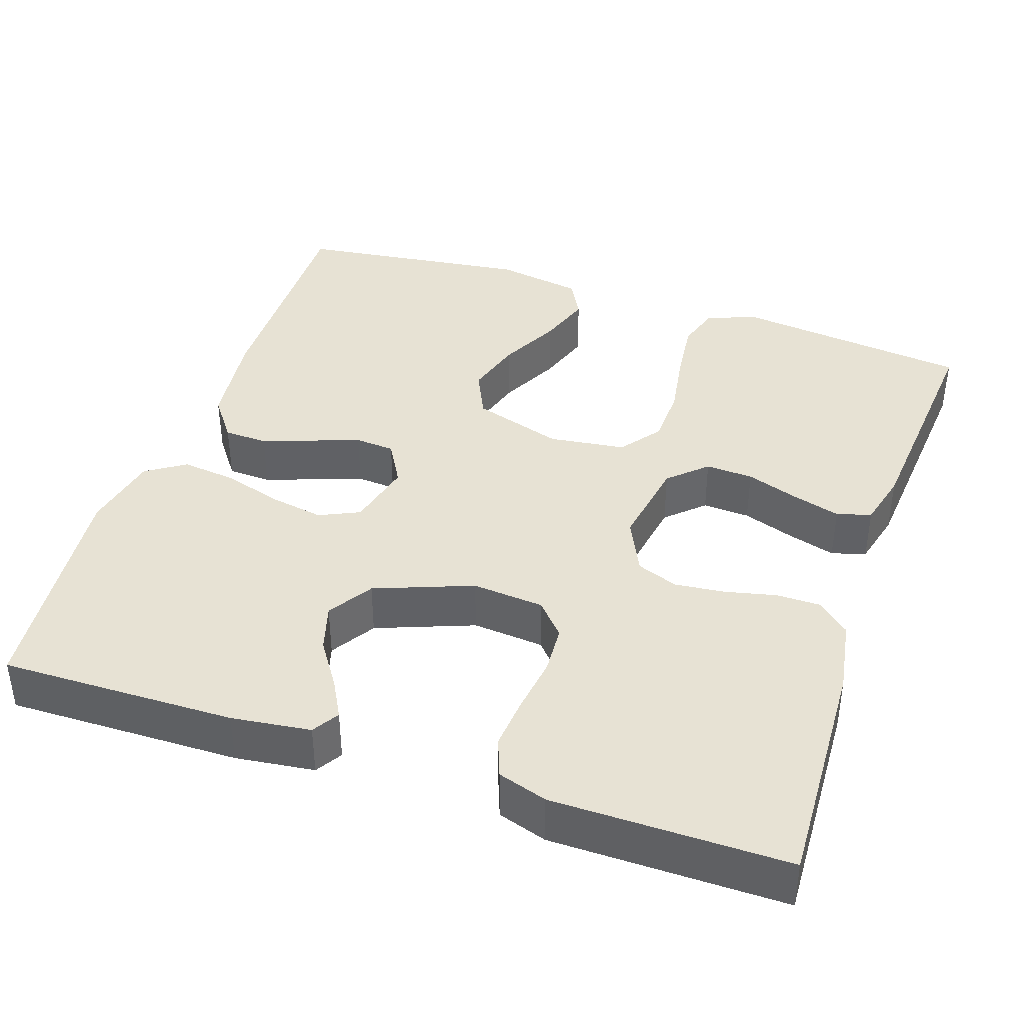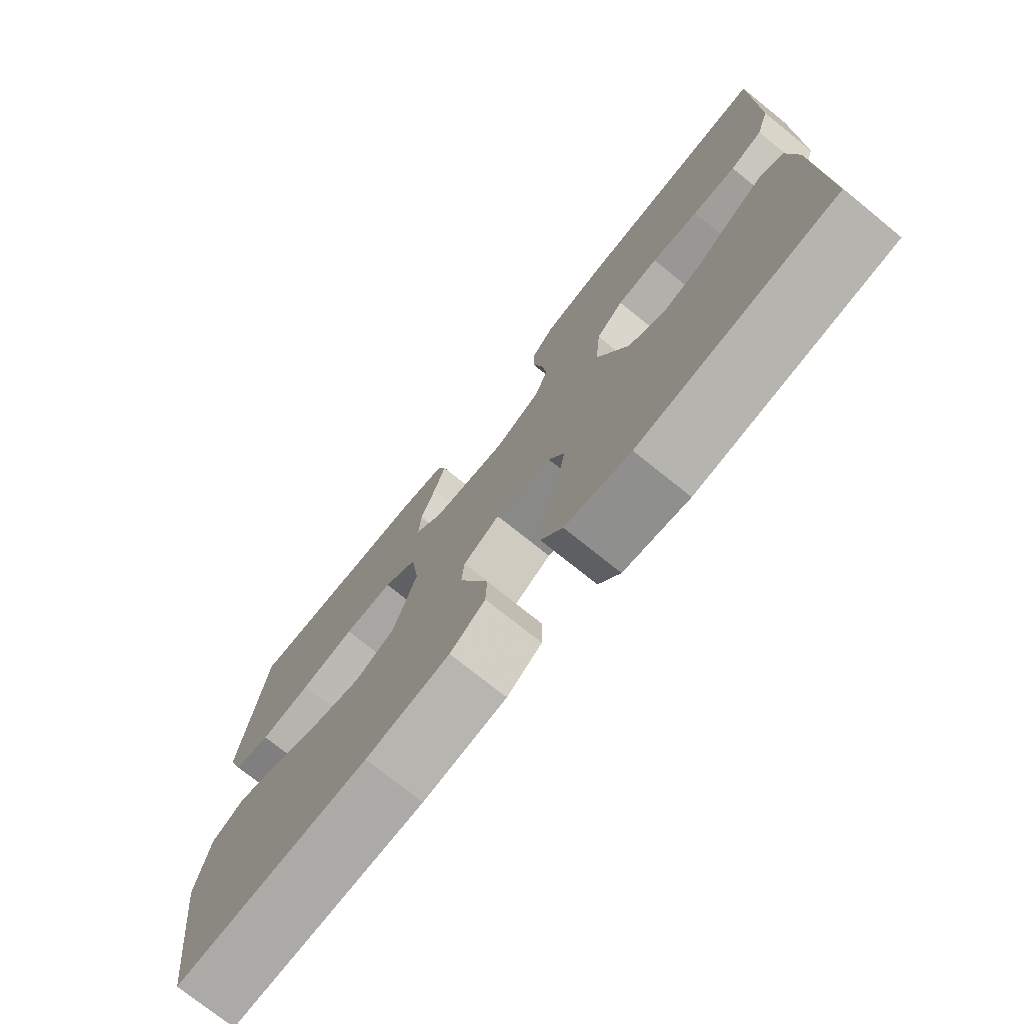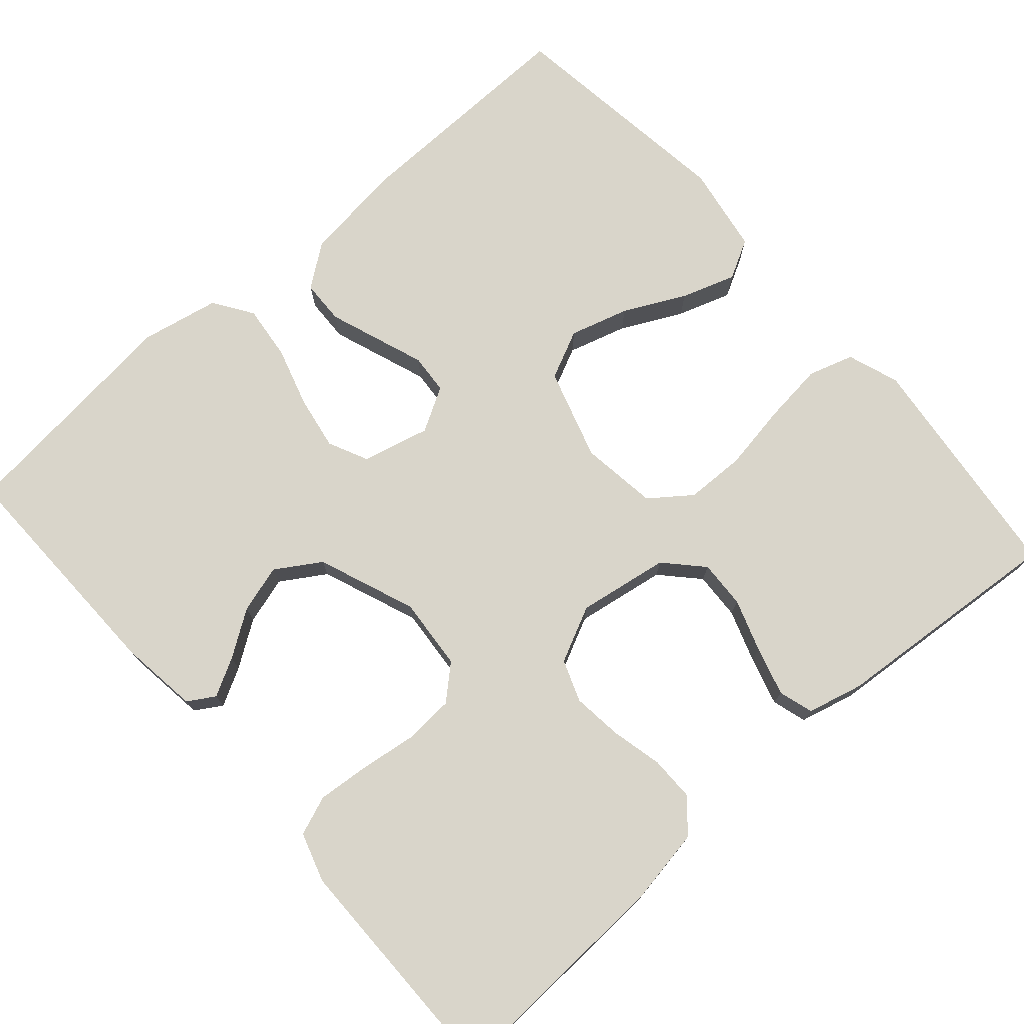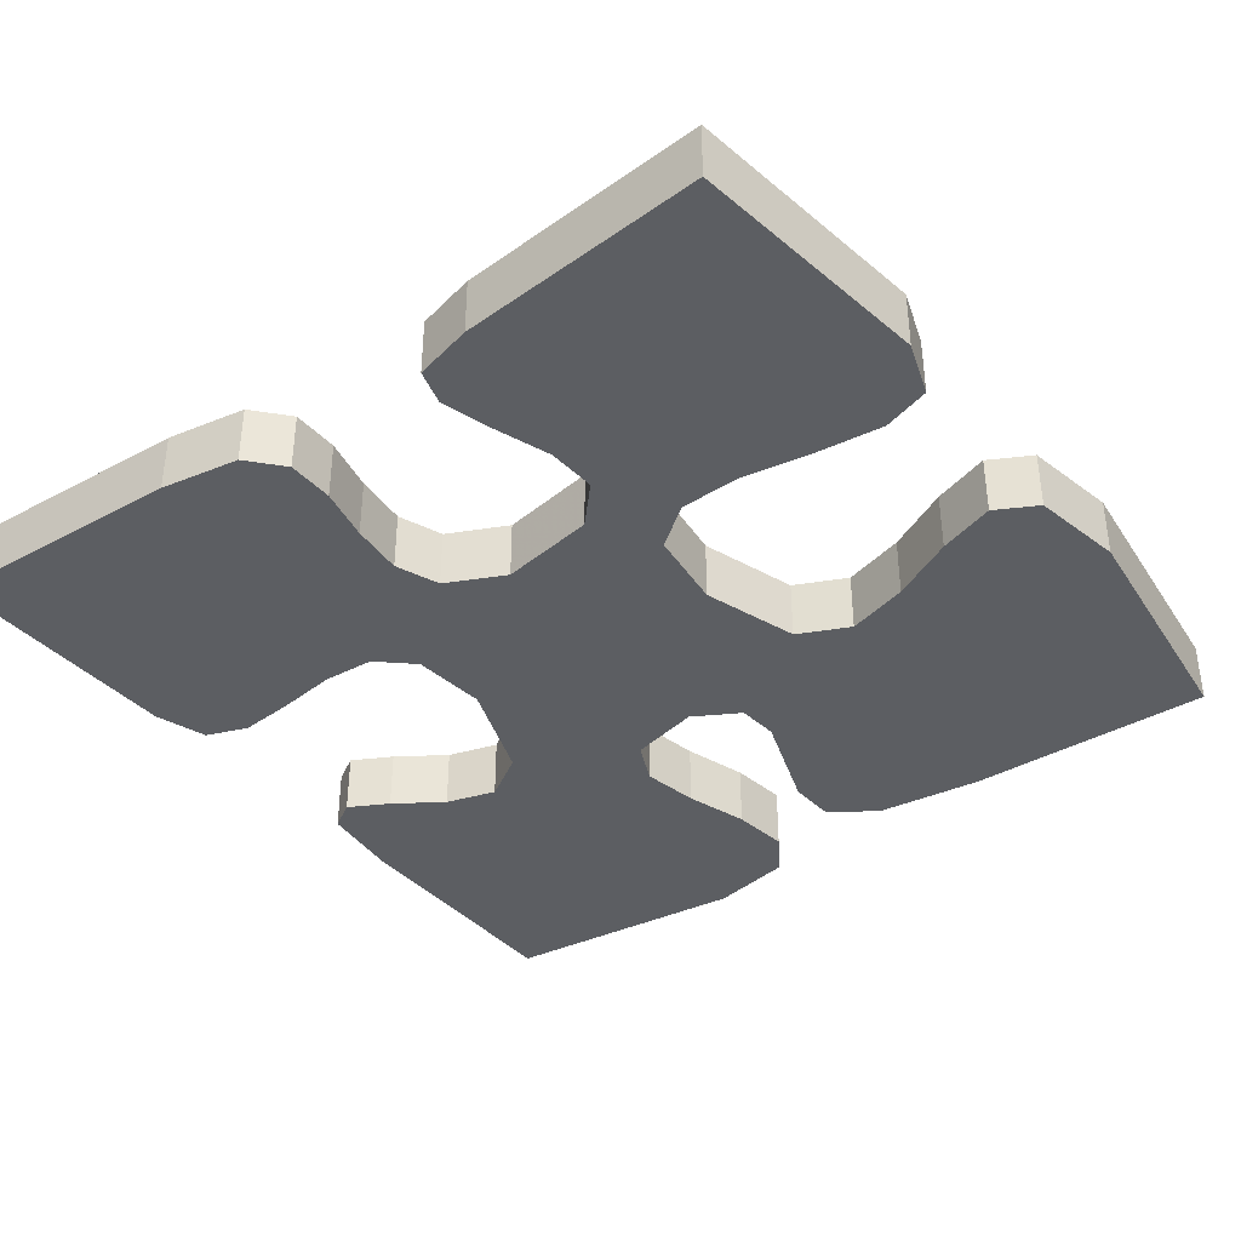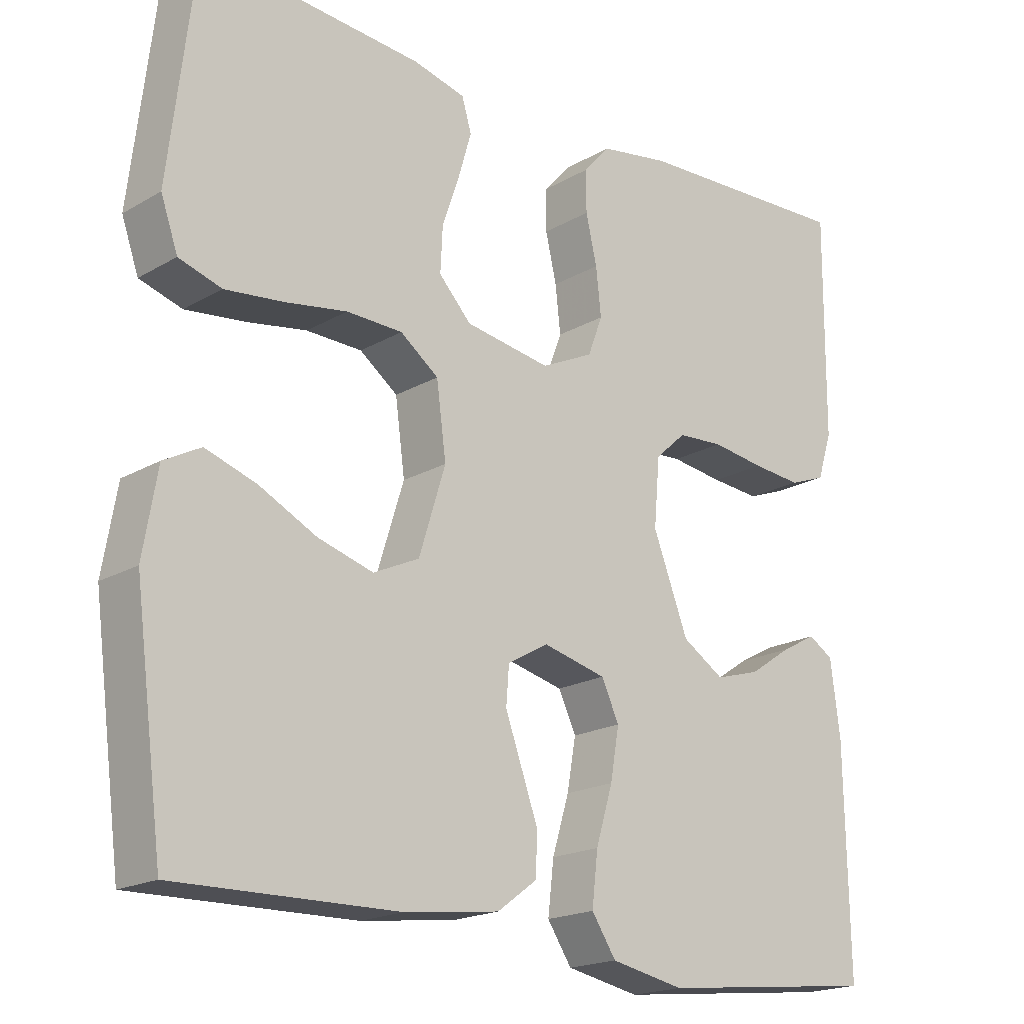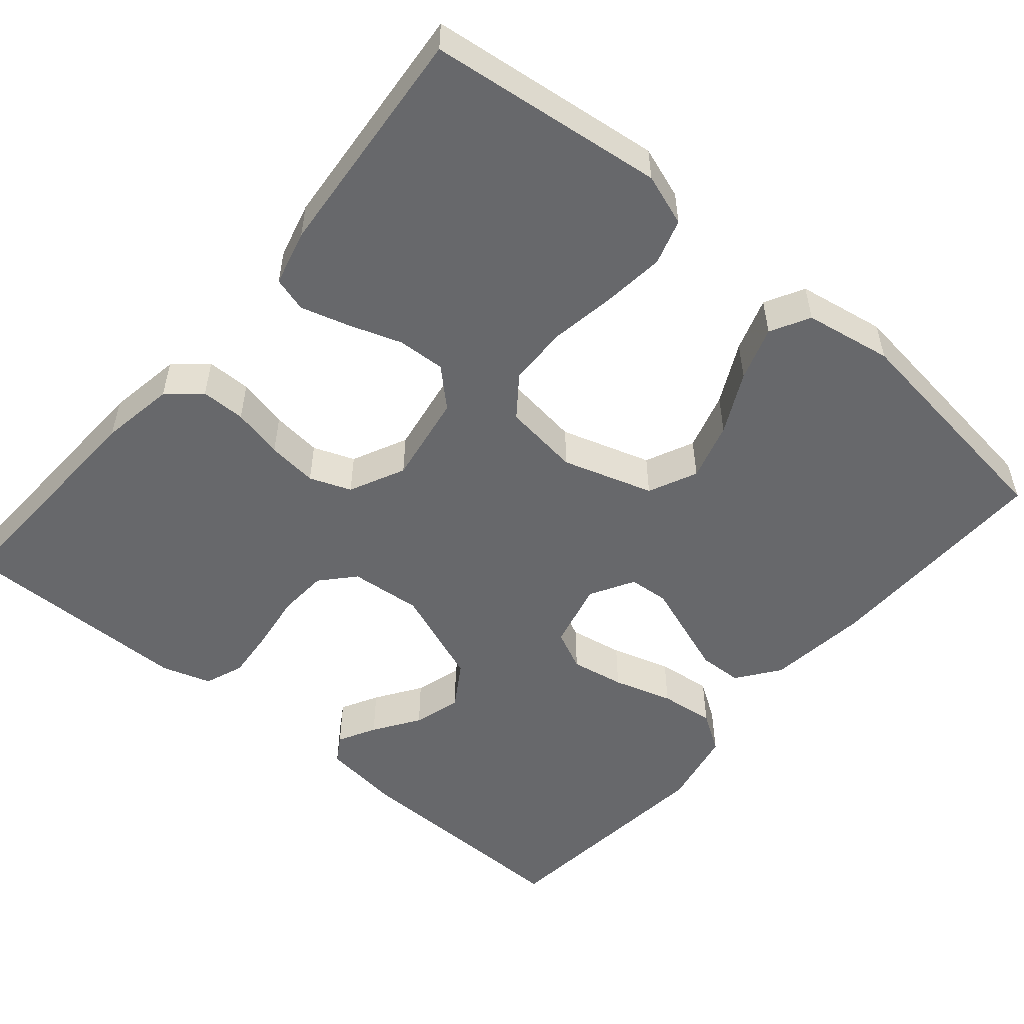
<metadata>
{"format":"obj","ext":"obj","renderer":"f3d","projection":"perspective","resolution":1024,"background":"white","views":[{"elev":39.9,"azim":-71.3,"up":"+Y"},{"elev":-75.3,"azim":-128.7,"up":"+Z"},{"elev":74.7,"azim":-41.4,"up":"+Y"},{"elev":-37.7,"azim":36.9,"up":"+Y"},{"elev":-19.0,"azim":137.5,"up":"+Z"},{"elev":-52.5,"azim":49.8,"up":"+Y"}]}
</metadata>
<code>
v -0.5 0.07 -0.5
v -0.495 0.07 -0.2
v -0.482 0.07 -0.099
v -0.448 0.07 -0.078
v -0.4 0.07 -0.104
v -0.342 0.07 -0.143
v -0.281 0.07 -0.161
v -0.224 0.07 -0.125
v -0.176 0.07 0
v -0.184 0.07 0.092
v -0.226 0.07 0.13
v -0.289 0.07 0.134
v -0.361 0.07 0.124
v -0.428 0.07 0.118
v -0.478 0.07 0.137
v -0.498 0.07 0.2
v -0.5 0.07 0.5
v -0.2 0.07 0.487
v -0.105 0.07 0.471
v -0.069 0.07 0.43
v -0.069 0.07 0.373
v -0.084 0.07 0.308
v -0.091 0.07 0.244
v -0.071 0.07 0.191
v 0 0.07 0.157
v 0.116 0.07 0.176
v 0.16 0.07 0.223
v 0.157 0.07 0.284
v 0.134 0.07 0.351
v 0.116 0.07 0.413
v 0.129 0.07 0.457
v 0.2 0.07 0.475
v 0.5 0.07 0.5
v 0.535 0.07 0.2
v 0.512 0.07 0.134
v 0.454 0.07 0.116
v 0.375 0.07 0.125
v 0.291 0.07 0.139
v 0.215 0.07 0.137
v 0.163 0.07 0.098
v 0.15 0.07 0
v 0.186 0.07 -0.116
v 0.248 0.07 -0.145
v 0.323 0.07 -0.123
v 0.401 0.07 -0.084
v 0.47 0.07 -0.061
v 0.52 0.07 -0.088
v 0.539 0.07 -0.2
v 0.5 0.07 -0.5
v 0.2 0.07 -0.495
v 0.071 0.07 -0.479
v 0.017 0.07 -0.439
v 0.015 0.07 -0.383
v 0.038 0.07 -0.319
v 0.06 0.07 -0.258
v 0.056 0.07 -0.207
v 0 0.07 -0.175
v -0.086 0.07 -0.196
v -0.11 0.07 -0.247
v -0.098 0.07 -0.316
v -0.075 0.07 -0.392
v -0.067 0.07 -0.462
v -0.1 0.07 -0.512
v -0.2 0.07 -0.532
v -0.5 0 -0.5
v -0.495 0 -0.2
v -0.482 0 -0.099
v -0.448 0 -0.078
v -0.4 0 -0.104
v -0.342 0 -0.143
v -0.281 0 -0.161
v -0.224 0 -0.125
v -0.176 0 0
v -0.184 0 0.092
v -0.226 0 0.13
v -0.289 0 0.134
v -0.361 0 0.124
v -0.428 0 0.118
v -0.478 0 0.137
v -0.498 0 0.2
v -0.5 0 0.5
v -0.2 0 0.487
v -0.105 0 0.471
v -0.069 0 0.43
v -0.069 0 0.373
v -0.084 0 0.308
v -0.091 0 0.244
v -0.071 0 0.191
v 0 0 0.157
v 0.116 0 0.176
v 0.16 0 0.223
v 0.157 0 0.284
v 0.134 0 0.351
v 0.116 0 0.413
v 0.129 0 0.457
v 0.2 0 0.475
v 0.5 0 0.5
v 0.535 0 0.2
v 0.512 0 0.134
v 0.454 0 0.116
v 0.375 0 0.125
v 0.291 0 0.139
v 0.215 0 0.137
v 0.163 0 0.098
v 0.15 0 0
v 0.186 0 -0.116
v 0.248 0 -0.145
v 0.323 0 -0.123
v 0.401 0 -0.084
v 0.47 0 -0.061
v 0.52 0 -0.088
v 0.539 0 -0.2
v 0.5 0 -0.5
v 0.2 0 -0.495
v 0.071 0 -0.479
v 0.017 0 -0.439
v 0.015 0 -0.383
v 0.038 0 -0.319
v 0.06 0 -0.258
v 0.056 0 -0.207
v 0 0 -0.175
v -0.086 0 -0.196
v -0.11 0 -0.247
v -0.098 0 -0.316
v -0.075 0 -0.392
v -0.067 0 -0.462
v -0.1 0 -0.512
v -0.2 0 -0.532
f 4 5 6
f 3 4 6
f 2 3 6
f 1 2 6
f 64 1 6
f 63 64 6
f 62 63 6
f 61 62 6
f 60 61 6
f 59 60 6 7
f 58 59 7 8
f 57 58 8 9
f 56 57 9 10
f 53 54 55
f 52 53 55
f 51 52 55
f 50 51 55
f 49 50 55
f 48 49 55
f 47 48 55
f 46 47 55
f 45 46 55
f 44 45 55
f 43 44 55 56
f 42 43 56
f 41 42 56 10
f 36 37 38
f 35 36 38
f 34 35 38
f 33 34 38
f 32 33 38
f 31 32 38
f 30 31 38
f 29 30 38
f 28 29 38
f 27 28 38 39
f 26 27 39 40
f 20 21 22
f 19 20 22
f 18 19 22
f 17 18 22
f 16 17 22
f 15 16 22
f 14 15 22
f 13 14 22
f 12 13 22
f 11 12 22 23
f 10 11 23 24
f 40 41 10
f 26 40 10
f 25 26 10
f 10 24 25
f 70 69 68
f 70 68 67
f 70 67 66
f 70 66 65
f 70 65 128
f 70 128 127
f 70 127 126
f 70 126 125
f 70 125 124
f 71 70 124 123
f 72 71 123 122
f 73 72 122 121
f 74 73 121 120
f 119 118 117
f 119 117 116
f 119 116 115
f 119 115 114
f 119 114 113
f 119 113 112
f 119 112 111
f 119 111 110
f 119 110 109
f 119 109 108
f 120 119 108 107
f 120 107 106
f 74 120 106 105
f 102 101 100
f 102 100 99
f 102 99 98
f 102 98 97
f 102 97 96
f 102 96 95
f 102 95 94
f 102 94 93
f 102 93 92
f 103 102 92 91
f 104 103 91 90
f 86 85 84
f 86 84 83
f 86 83 82
f 86 82 81
f 86 81 80
f 86 80 79
f 86 79 78
f 86 78 77
f 86 77 76
f 87 86 76 75
f 88 87 75 74
f 74 105 104
f 74 104 90
f 74 90 89
f 89 88 74
f 1 65 66 2
f 2 66 67 3
f 3 67 68 4
f 4 68 69 5
f 5 69 70 6
f 6 70 71 7
f 7 71 72 8
f 8 72 73 9
f 9 73 74 10
f 10 74 75 11
f 11 75 76 12
f 12 76 77 13
f 13 77 78 14
f 14 78 79 15
f 15 79 80 16
f 16 80 81 17
f 17 81 82 18
f 18 82 83 19
f 19 83 84 20
f 20 84 85 21
f 21 85 86 22
f 22 86 87 23
f 23 87 88 24
f 24 88 89 25
f 25 89 90 26
f 26 90 91 27
f 27 91 92 28
f 28 92 93 29
f 29 93 94 30
f 30 94 95 31
f 31 95 96 32
f 32 96 97 33
f 33 97 98 34
f 34 98 99 35
f 35 99 100 36
f 36 100 101 37
f 37 101 102 38
f 38 102 103 39
f 39 103 104 40
f 40 104 105 41
f 41 105 106 42
f 42 106 107 43
f 43 107 108 44
f 44 108 109 45
f 45 109 110 46
f 46 110 111 47
f 47 111 112 48
f 48 112 113 49
f 49 113 114 50
f 50 114 115 51
f 51 115 116 52
f 52 116 117 53
f 53 117 118 54
f 54 118 119 55
f 55 119 120 56
f 56 120 121 57
f 57 121 122 58
f 58 122 123 59
f 59 123 124 60
f 60 124 125 61
f 61 125 126 62
f 62 126 127 63
f 63 127 128 64
f 64 128 65 1

</code>
